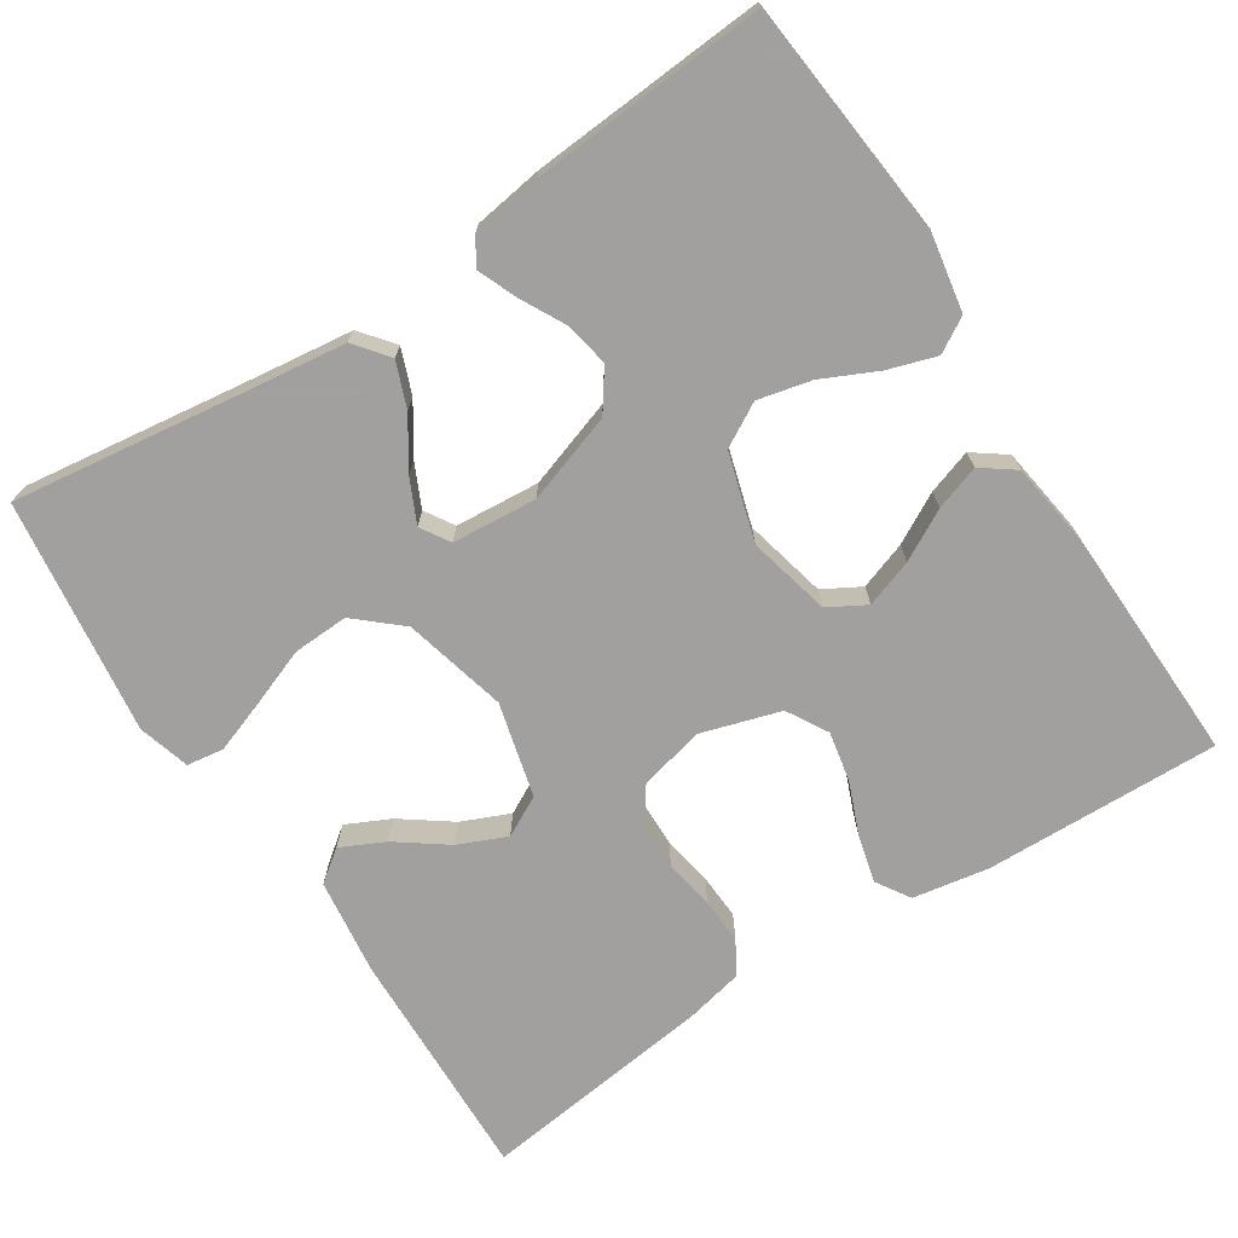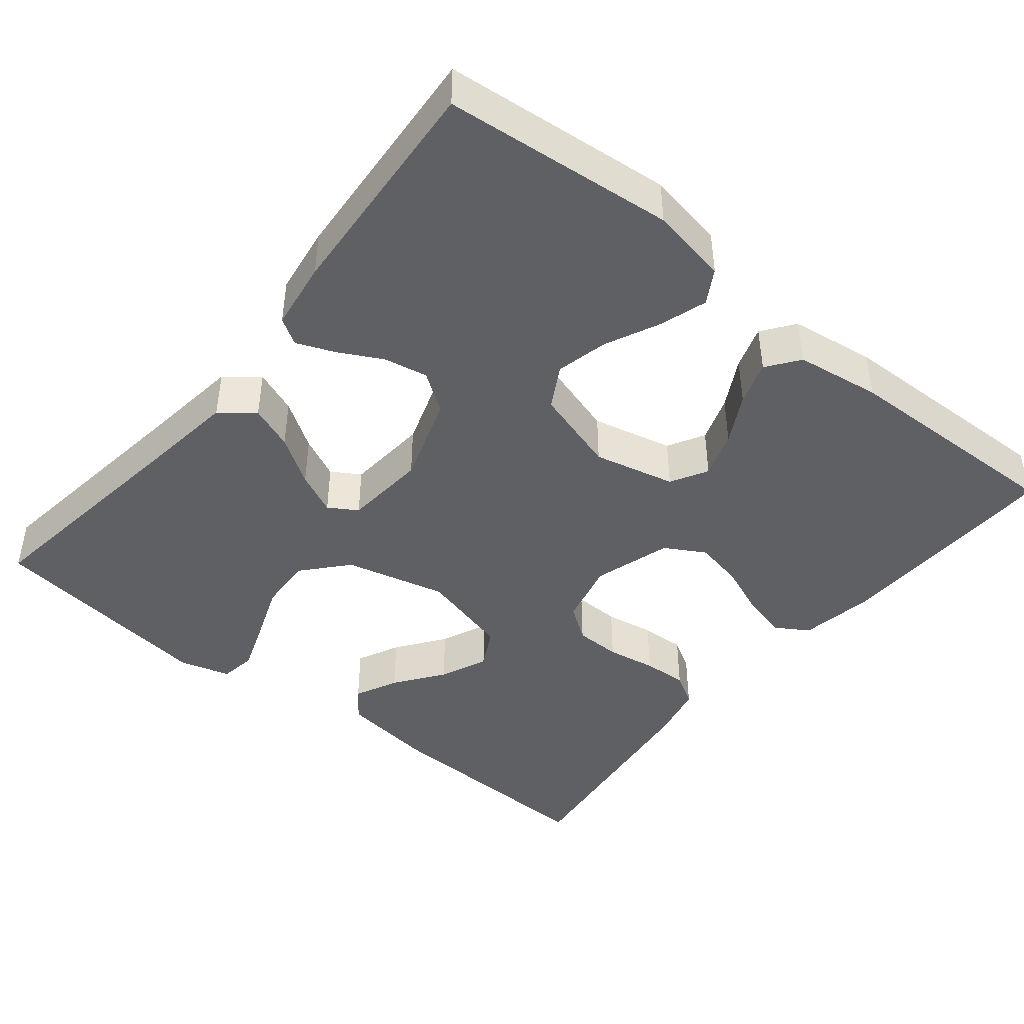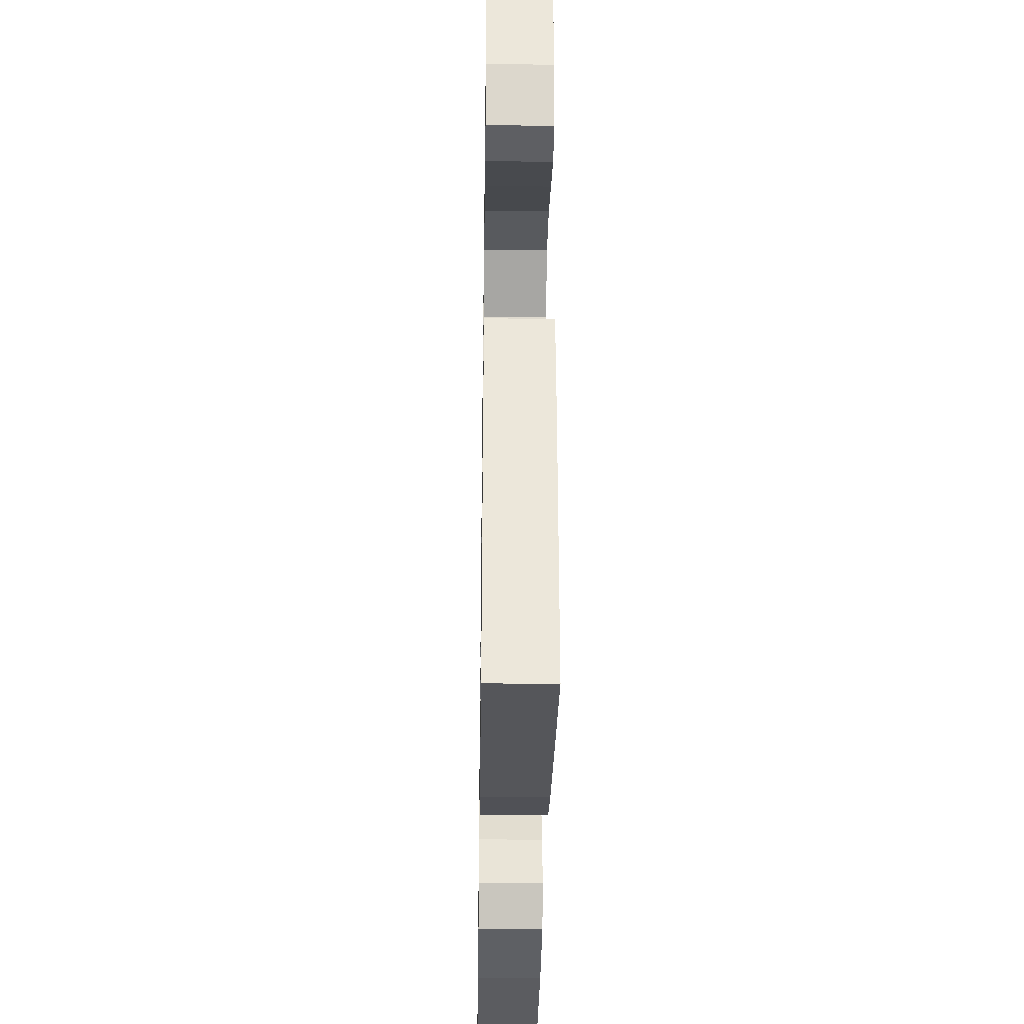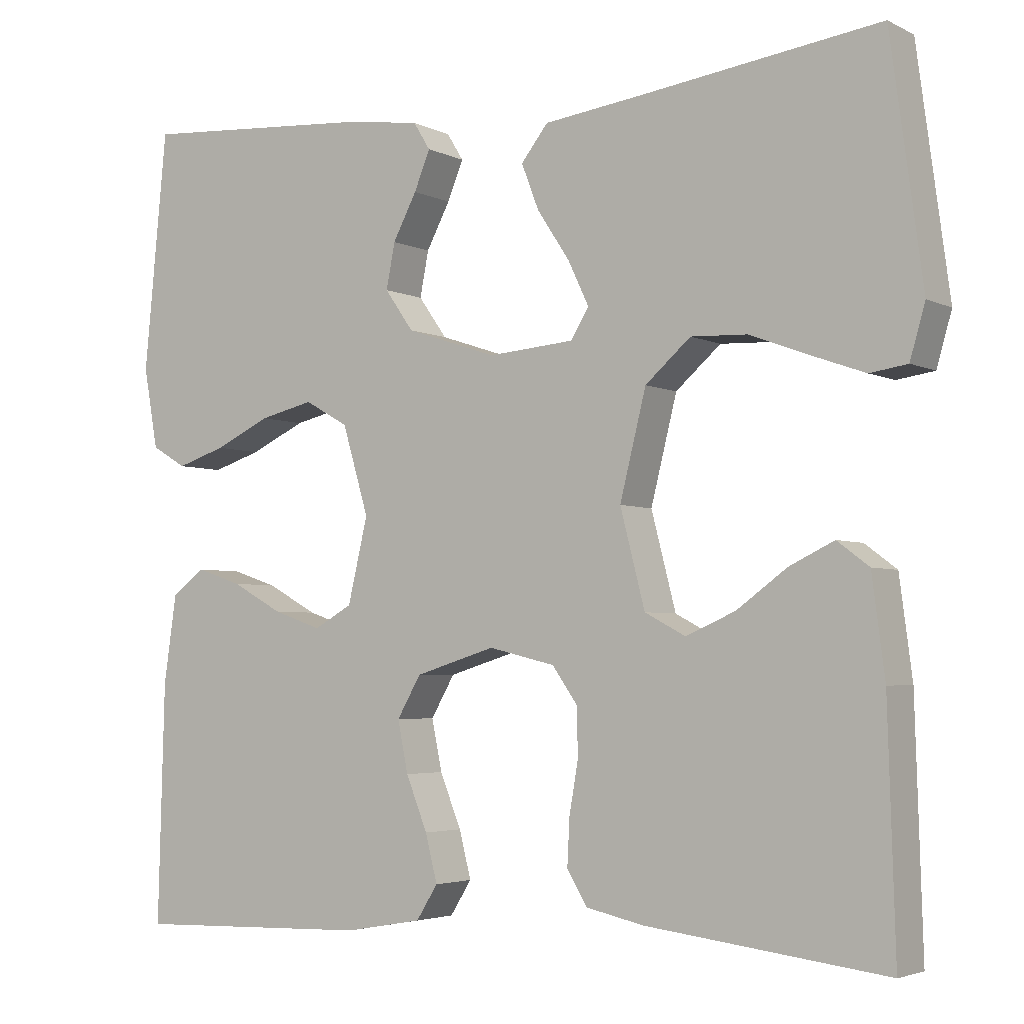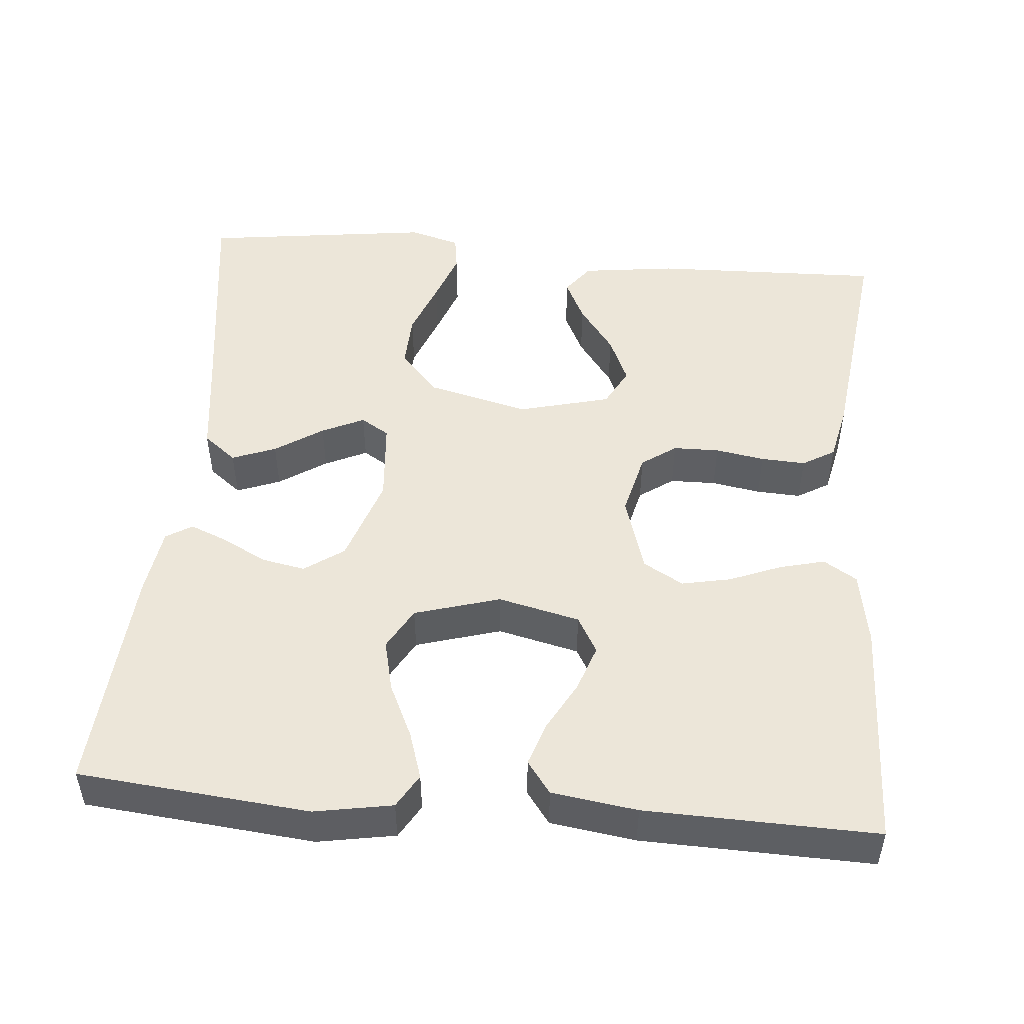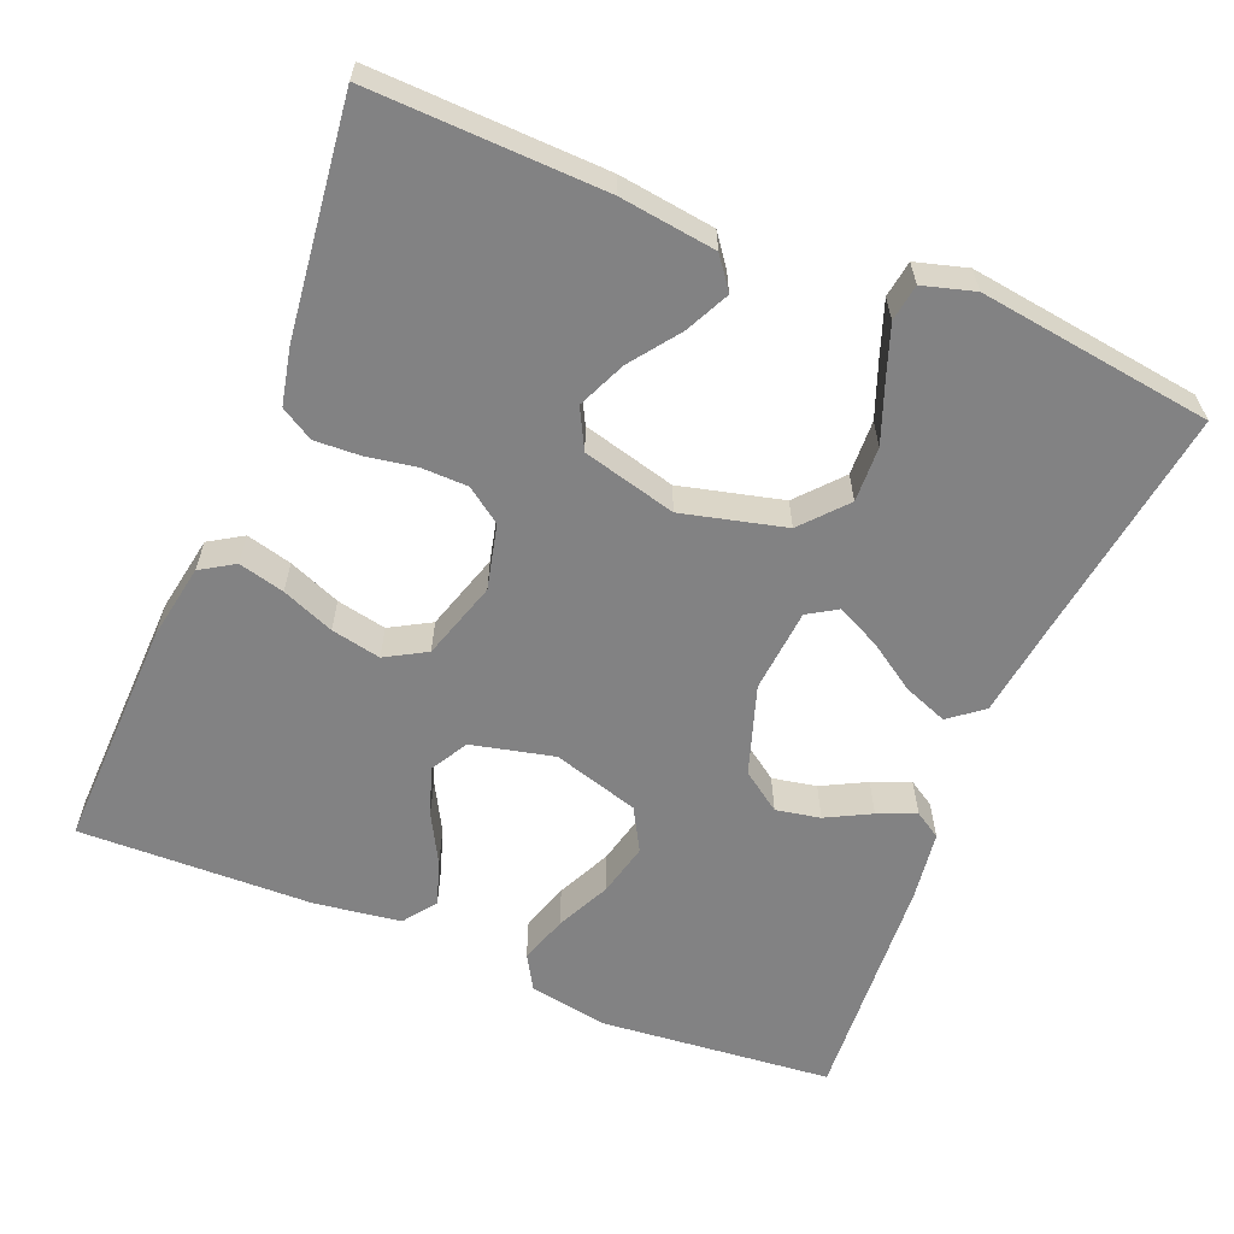
<metadata>
{"format":"obj","ext":"obj","renderer":"f3d","projection":"perspective","resolution":1024,"background":"white","views":[{"elev":-71.9,"azim":33.0,"up":"+Y"},{"elev":-43.9,"azim":50.9,"up":"+Y"},{"elev":-32.9,"azim":-90.9,"up":"+Z"},{"elev":-3.8,"azim":-147.0,"up":"+Z"},{"elev":49.2,"azim":95.0,"up":"+Y"},{"elev":-60.8,"azim":-112.4,"up":"+Y"}]}
</metadata>
<code>
v 0.5 0.07 -0.5
v 0.2 0.07 -0.491
v 0.103 0.07 -0.474
v 0.076 0.07 -0.431
v 0.091 0.07 -0.372
v 0.118 0.07 -0.305
v 0.131 0.07 -0.241
v 0.101 0.07 -0.189
v 0 0.07 -0.158
v -0.083 0.07 -0.178
v -0.115 0.07 -0.223
v -0.116 0.07 -0.283
v -0.105 0.07 -0.347
v -0.102 0.07 -0.405
v -0.127 0.07 -0.447
v -0.2 0.07 -0.463
v -0.5 0.07 -0.5
v -0.491 0.07 -0.2
v -0.475 0.07 -0.077
v -0.435 0.07 -0.047
v -0.379 0.07 -0.074
v -0.316 0.07 -0.12
v -0.254 0.07 -0.147
v -0.203 0.07 -0.12
v -0.172 0.07 0
v -0.205 0.07 0.132
v -0.262 0.07 0.182
v -0.333 0.07 0.179
v -0.407 0.07 0.151
v -0.474 0.07 0.127
v -0.521 0.07 0.134
v -0.54 0.07 0.2
v -0.5 0.07 0.5
v -0.2 0.07 0.459
v -0.076 0.07 0.443
v -0.042 0.07 0.4
v -0.064 0.07 0.343
v -0.105 0.07 0.281
v -0.131 0.07 0.226
v -0.108 0.07 0.189
v 0 0.07 0.18
v 0.114 0.07 0.218
v 0.15 0.07 0.269
v 0.139 0.07 0.326
v 0.109 0.07 0.383
v 0.089 0.07 0.432
v 0.11 0.07 0.466
v 0.2 0.07 0.479
v 0.5 0.07 0.5
v 0.529 0.07 0.2
v 0.511 0.07 0.099
v 0.467 0.07 0.073
v 0.405 0.07 0.093
v 0.335 0.07 0.126
v 0.267 0.07 0.142
v 0.212 0.07 0.111
v 0.179 0.07 0
v 0.204 0.07 -0.106
v 0.252 0.07 -0.133
v 0.313 0.07 -0.112
v 0.377 0.07 -0.077
v 0.434 0.07 -0.058
v 0.476 0.07 -0.089
v 0.492 0.07 -0.2
v 0.5 0 -0.5
v 0.2 0 -0.491
v 0.103 0 -0.474
v 0.076 0 -0.431
v 0.091 0 -0.372
v 0.118 0 -0.305
v 0.131 0 -0.241
v 0.101 0 -0.189
v 0 0 -0.158
v -0.083 0 -0.178
v -0.115 0 -0.223
v -0.116 0 -0.283
v -0.105 0 -0.347
v -0.102 0 -0.405
v -0.127 0 -0.447
v -0.2 0 -0.463
v -0.5 0 -0.5
v -0.491 0 -0.2
v -0.475 0 -0.077
v -0.435 0 -0.047
v -0.379 0 -0.074
v -0.316 0 -0.12
v -0.254 0 -0.147
v -0.203 0 -0.12
v -0.172 0 0
v -0.205 0 0.132
v -0.262 0 0.182
v -0.333 0 0.179
v -0.407 0 0.151
v -0.474 0 0.127
v -0.521 0 0.134
v -0.54 0 0.2
v -0.5 0 0.5
v -0.2 0 0.459
v -0.076 0 0.443
v -0.042 0 0.4
v -0.064 0 0.343
v -0.105 0 0.281
v -0.131 0 0.226
v -0.108 0 0.189
v 0 0 0.18
v 0.114 0 0.218
v 0.15 0 0.269
v 0.139 0 0.326
v 0.109 0 0.383
v 0.089 0 0.432
v 0.11 0 0.466
v 0.2 0 0.479
v 0.5 0 0.5
v 0.529 0 0.2
v 0.511 0 0.099
v 0.467 0 0.073
v 0.405 0 0.093
v 0.335 0 0.126
v 0.267 0 0.142
v 0.212 0 0.111
v 0.179 0 0
v 0.204 0 -0.106
v 0.252 0 -0.133
v 0.313 0 -0.112
v 0.377 0 -0.077
v 0.434 0 -0.058
v 0.476 0 -0.089
v 0.492 0 -0.2
f 60 61 62 63
f 59 60 63 64
f 51 52 53 54
f 51 54 55
f 50 51 55
f 49 50 55
f 48 49 55 56
f 44 45 46 47
f 44 47 48 56
f 35 36 37 38
f 34 35 38 39
f 33 34 39
f 32 33 39 40
f 28 29 30 31
f 28 31 32
f 27 28 32 40
f 19 20 21 22
f 19 22 23
f 18 19 23
f 17 18 23
f 16 17 23 24
f 12 13 14 15
f 11 12 15 16
f 3 4 5 6
f 3 6 7
f 2 3 7
f 59 64 1 2
f 58 59 2 7
f 57 58 7 8
f 56 57 8 9
f 43 44 56
f 42 43 56 9
f 41 42 9 10
f 26 27 40 41
f 25 26 41 10
f 11 16 24 25
f 10 11 25
f 127 126 125 124
f 128 127 124 123
f 118 117 116 115
f 119 118 115
f 119 115 114
f 119 114 113
f 120 119 113 112
f 111 110 109 108
f 120 112 111 108
f 102 101 100 99
f 103 102 99 98
f 103 98 97
f 104 103 97 96
f 95 94 93 92
f 96 95 92
f 104 96 92 91
f 86 85 84 83
f 87 86 83
f 87 83 82
f 87 82 81
f 88 87 81 80
f 79 78 77 76
f 80 79 76 75
f 70 69 68 67
f 71 70 67
f 71 67 66
f 66 65 128 123
f 71 66 123 122
f 72 71 122 121
f 73 72 121 120
f 120 108 107
f 73 120 107 106
f 74 73 106 105
f 105 104 91 90
f 74 105 90 89
f 89 88 80 75
f 89 75 74
f 1 65 66 2
f 2 66 67 3
f 3 67 68 4
f 4 68 69 5
f 5 69 70 6
f 6 70 71 7
f 7 71 72 8
f 8 72 73 9
f 9 73 74 10
f 10 74 75 11
f 11 75 76 12
f 12 76 77 13
f 13 77 78 14
f 14 78 79 15
f 15 79 80 16
f 16 80 81 17
f 17 81 82 18
f 18 82 83 19
f 19 83 84 20
f 20 84 85 21
f 21 85 86 22
f 22 86 87 23
f 23 87 88 24
f 24 88 89 25
f 25 89 90 26
f 26 90 91 27
f 27 91 92 28
f 28 92 93 29
f 29 93 94 30
f 30 94 95 31
f 31 95 96 32
f 32 96 97 33
f 33 97 98 34
f 34 98 99 35
f 35 99 100 36
f 36 100 101 37
f 37 101 102 38
f 38 102 103 39
f 39 103 104 40
f 40 104 105 41
f 41 105 106 42
f 42 106 107 43
f 43 107 108 44
f 44 108 109 45
f 45 109 110 46
f 46 110 111 47
f 47 111 112 48
f 48 112 113 49
f 49 113 114 50
f 50 114 115 51
f 51 115 116 52
f 52 116 117 53
f 53 117 118 54
f 54 118 119 55
f 55 119 120 56
f 56 120 121 57
f 57 121 122 58
f 58 122 123 59
f 59 123 124 60
f 60 124 125 61
f 61 125 126 62
f 62 126 127 63
f 63 127 128 64
f 64 128 65 1

</code>
